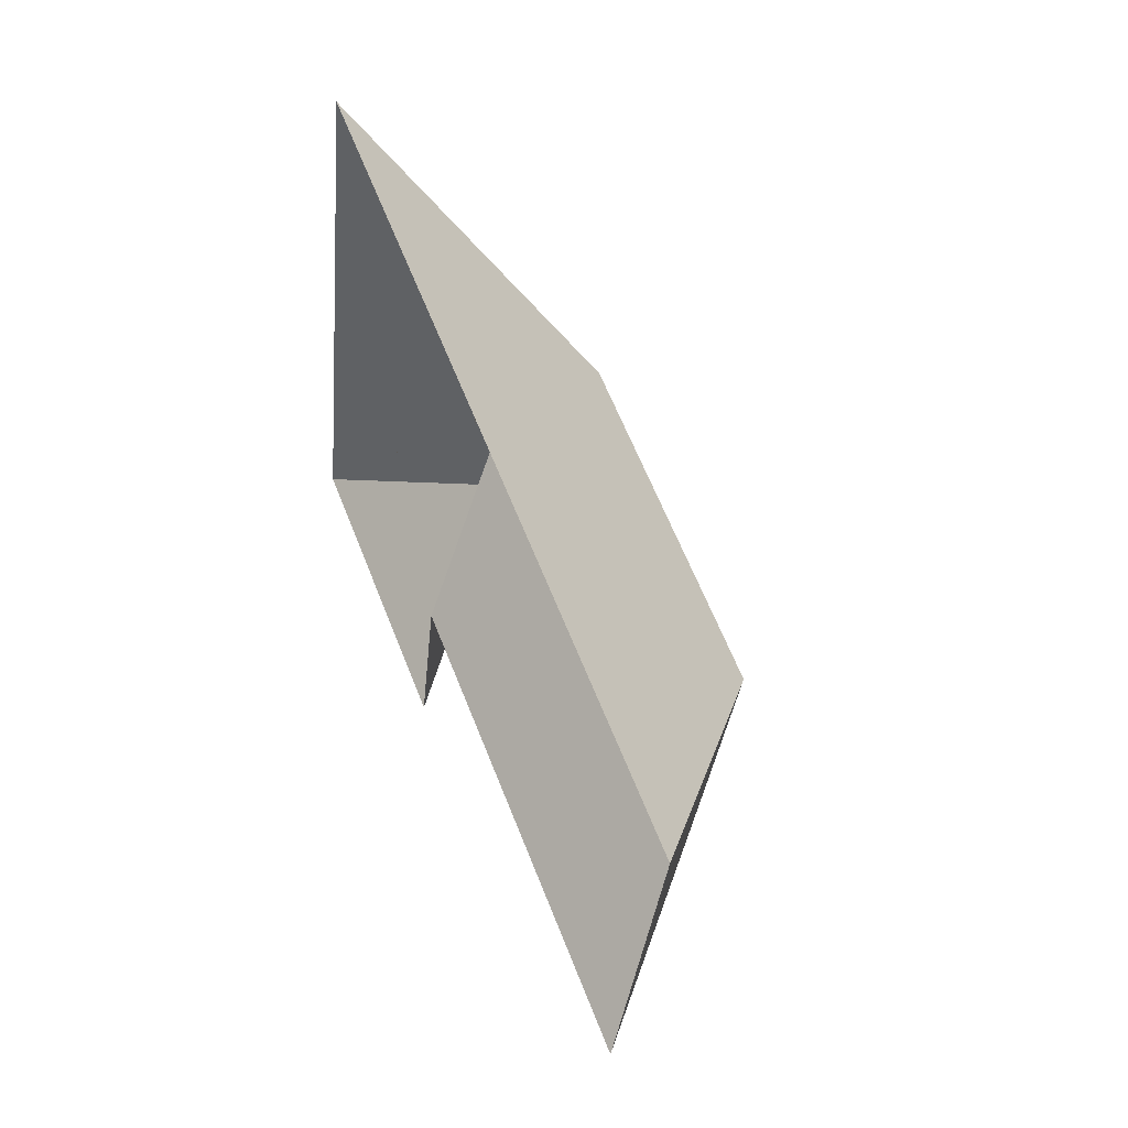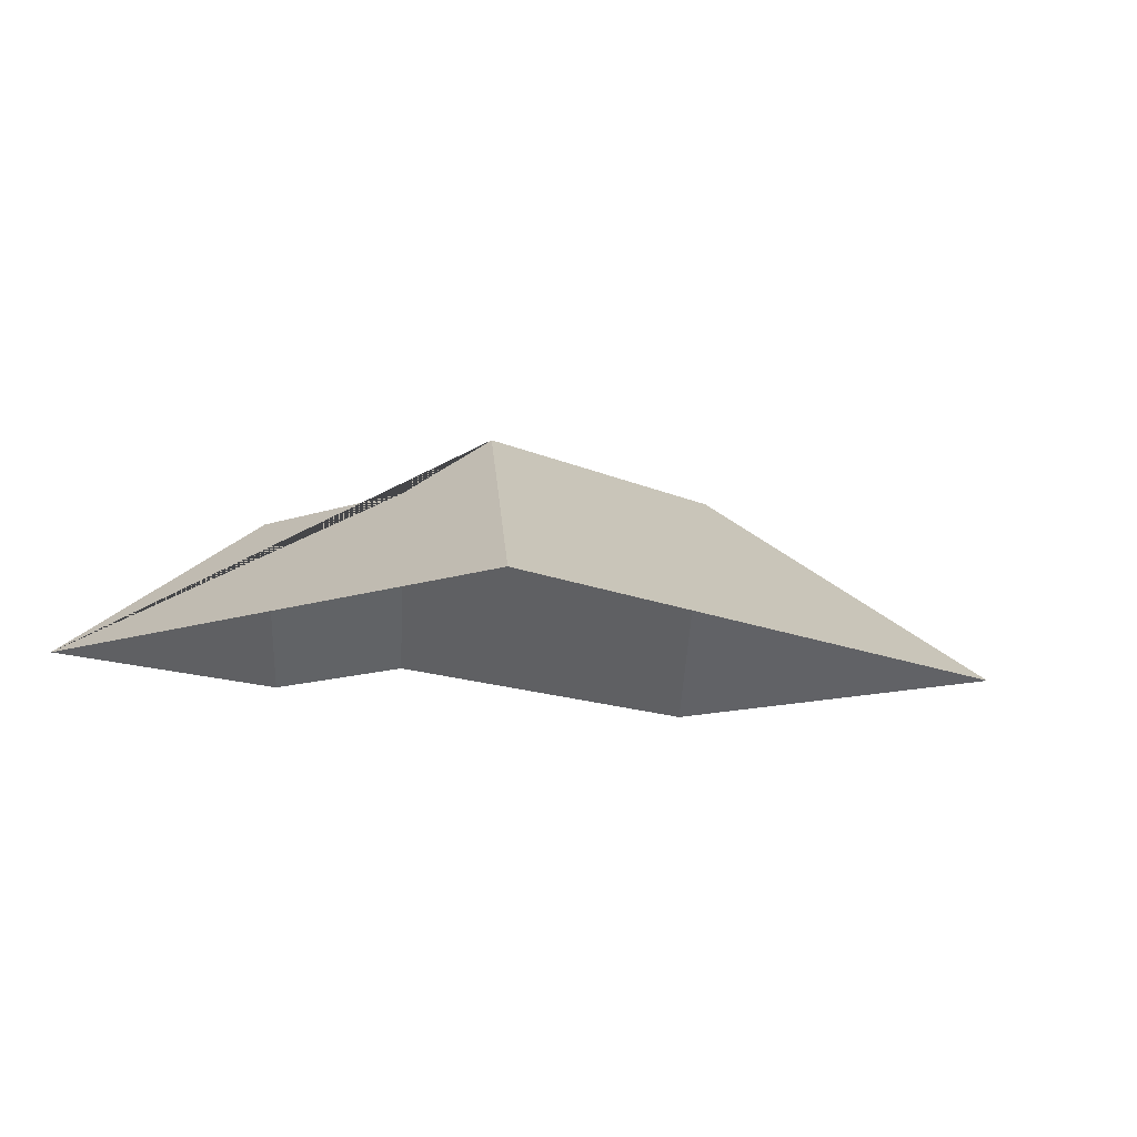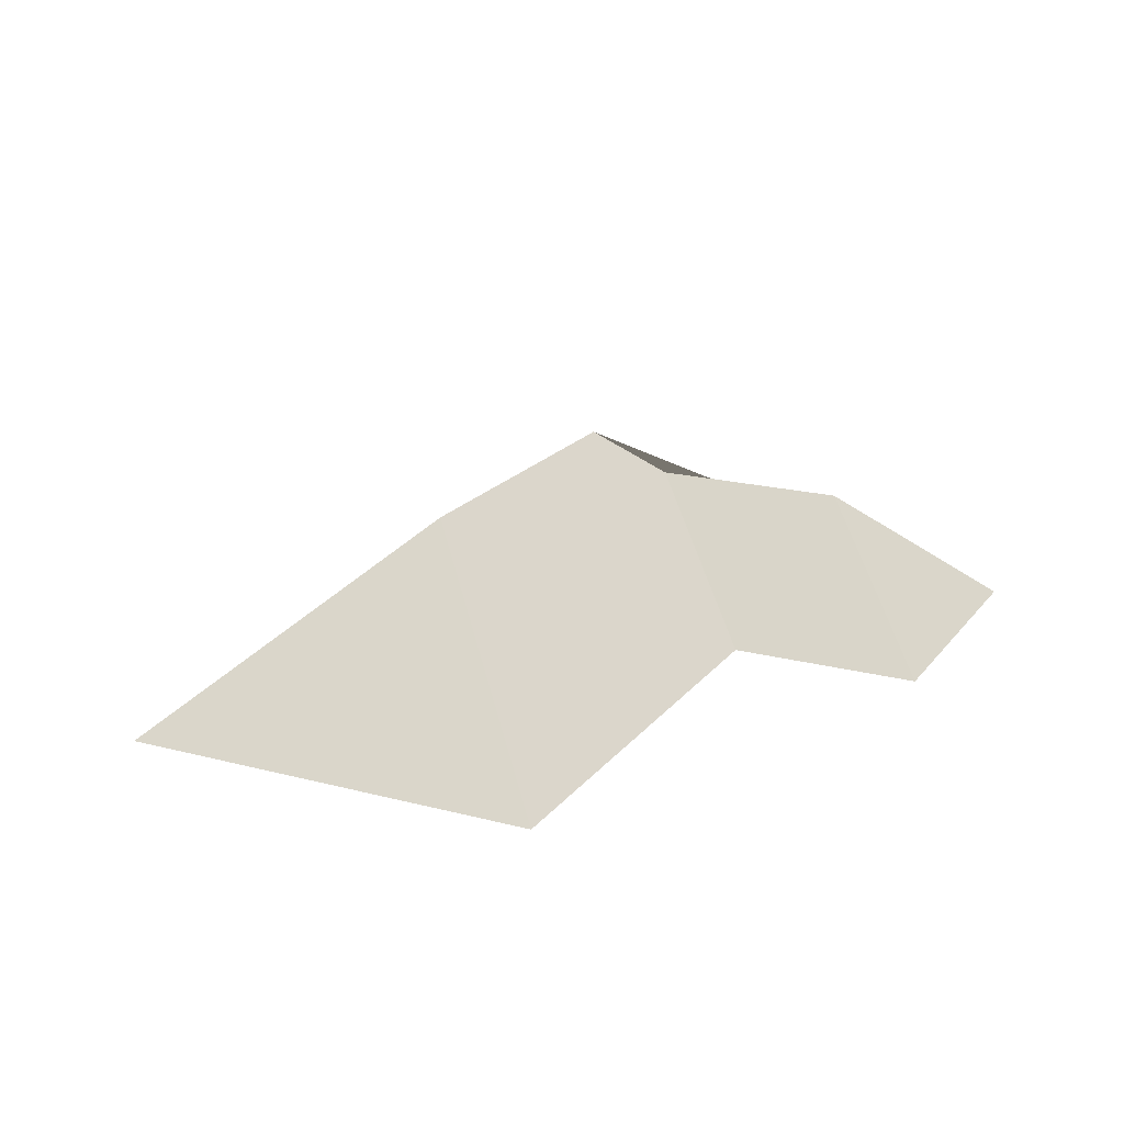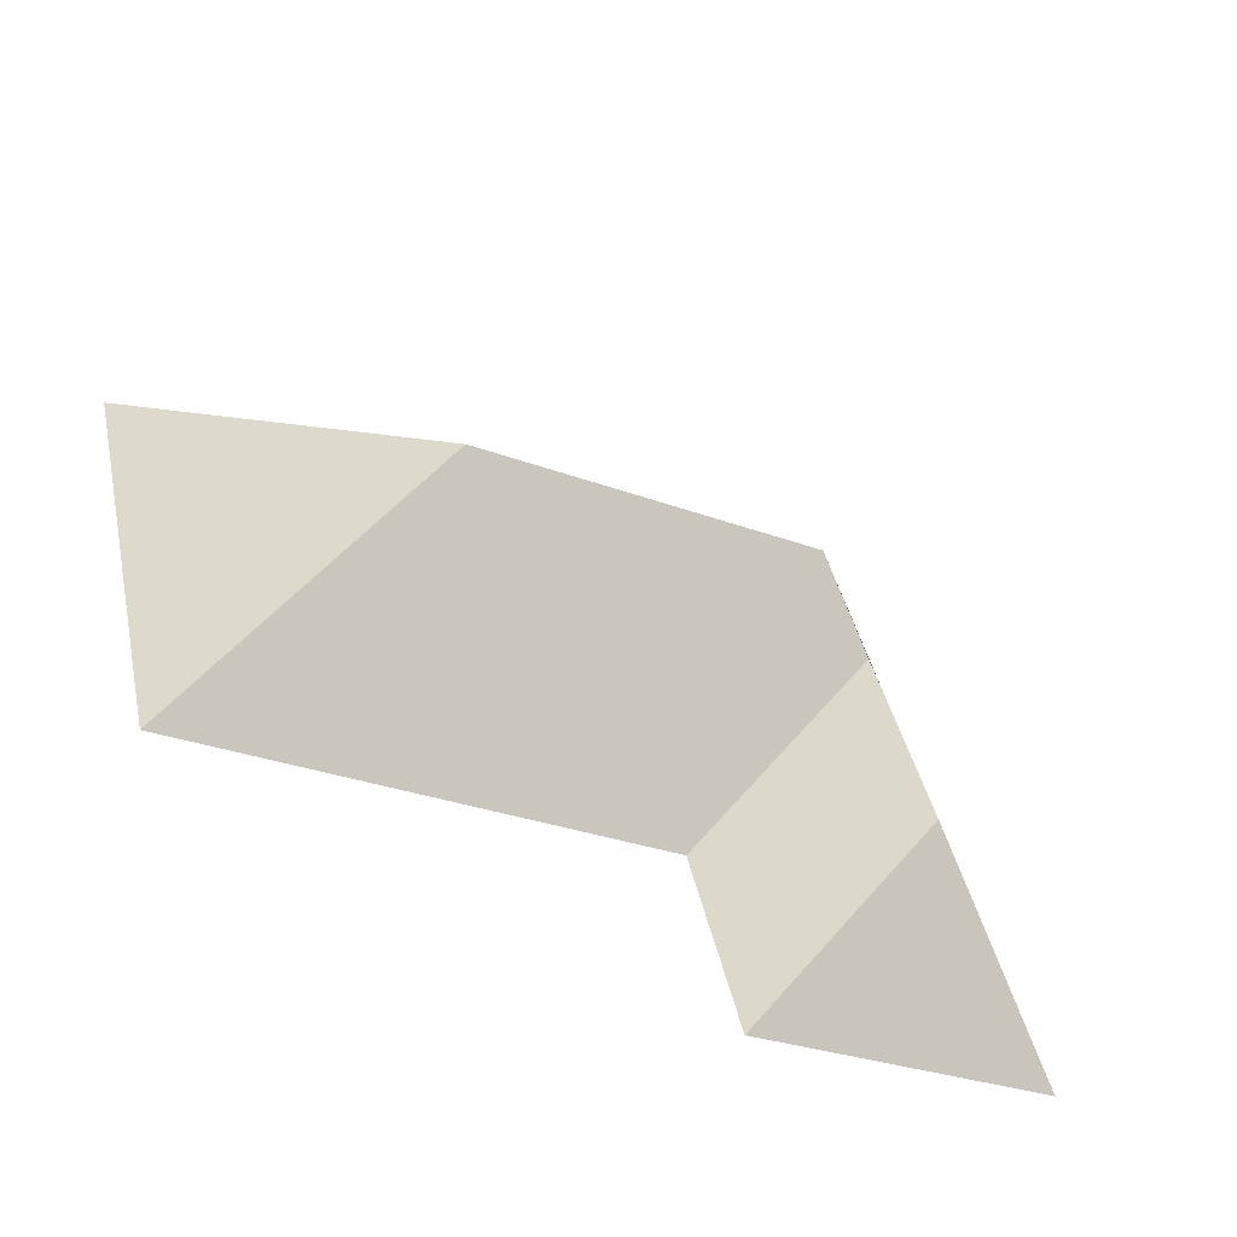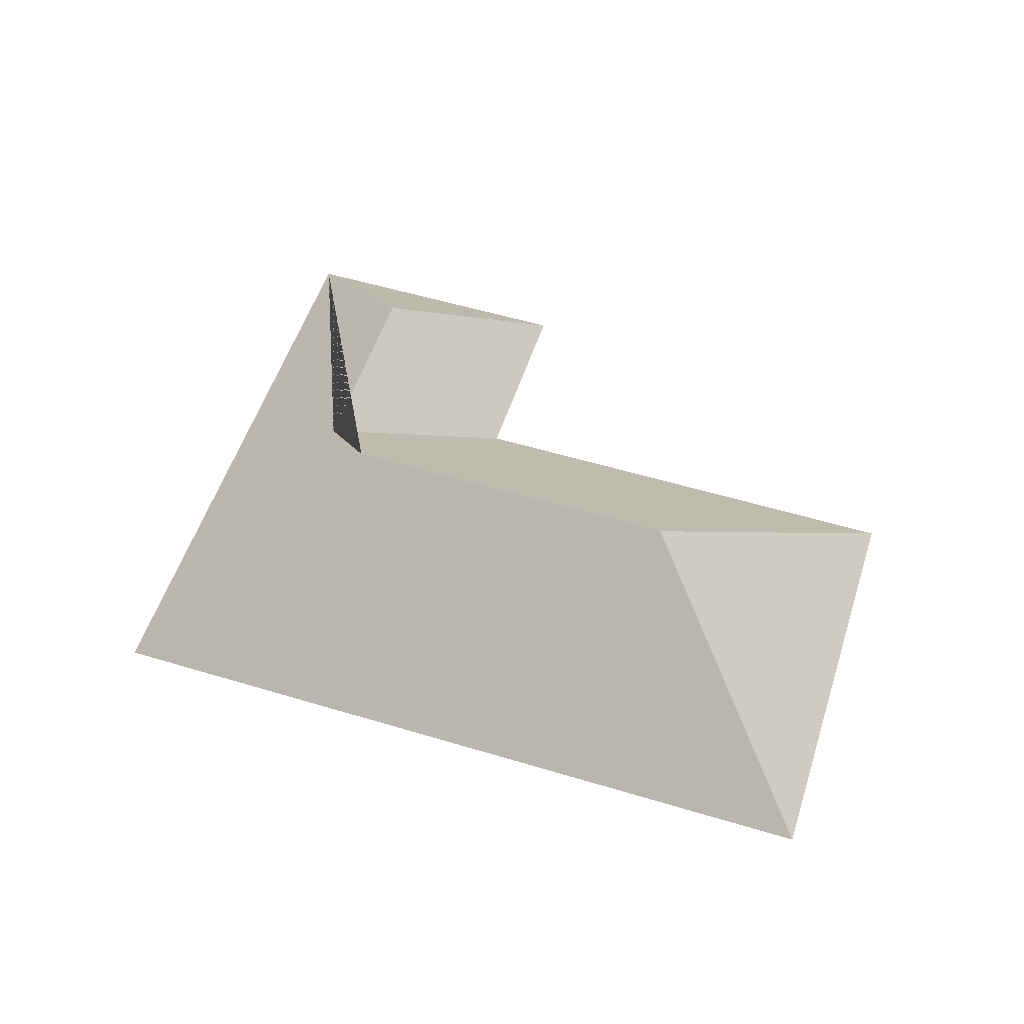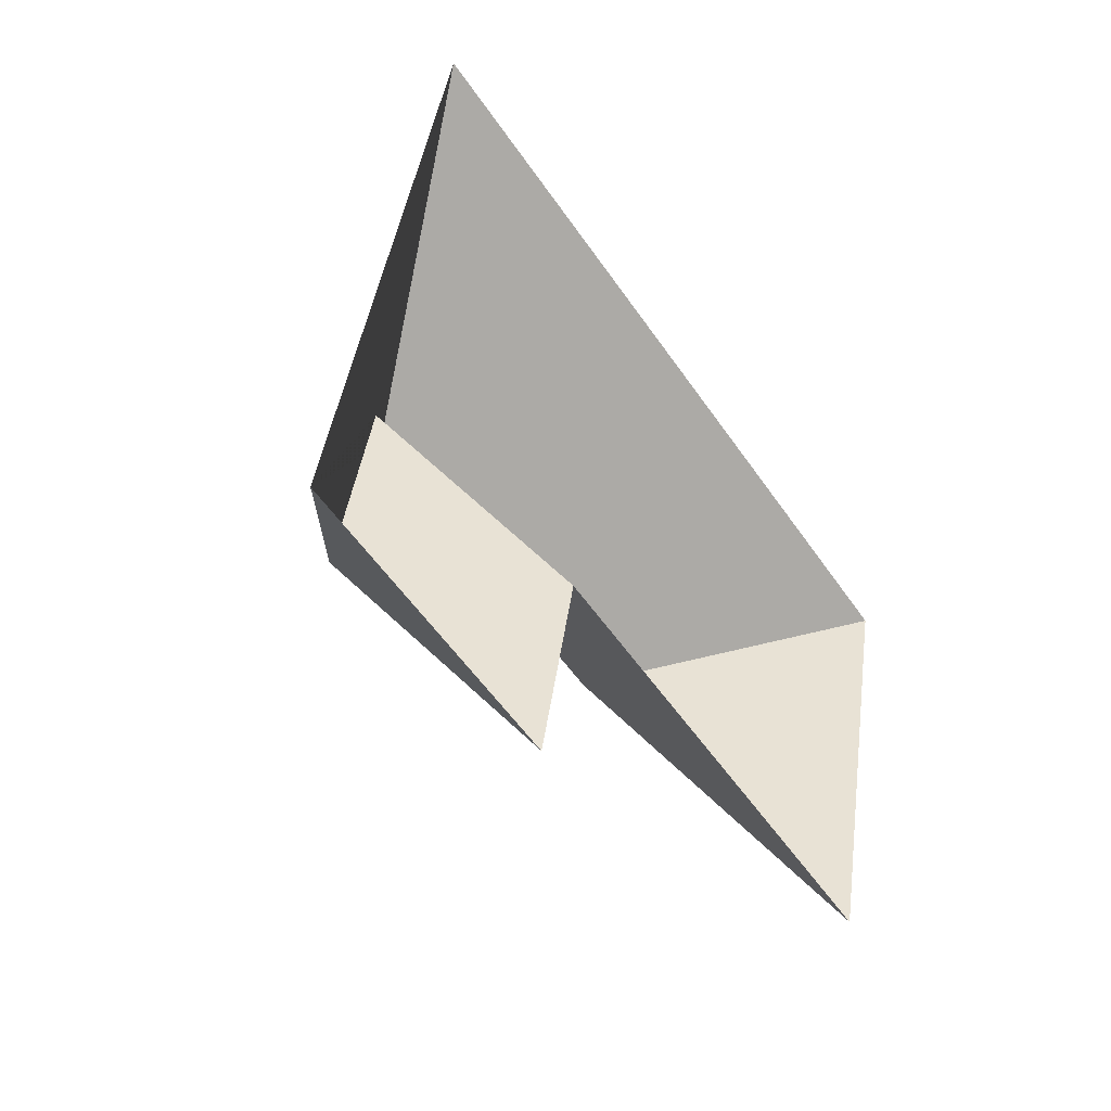
<metadata>
{"format":"obj","ext":"obj","renderer":"f3d","projection":"perspective","resolution":1024,"background":"white","views":[{"elev":46.7,"azim":68.1,"up":"+Z"},{"elev":-12.2,"azim":-35.6,"up":"+Y"},{"elev":19.1,"azim":129.9,"up":"+Y"},{"elev":-56.0,"azim":152.9,"up":"+Z"},{"elev":54.0,"azim":31.4,"up":"+Y"},{"elev":-37.9,"azim":-55.3,"up":"+Z"}]}
</metadata>
<code>
o BK39_500_015025_0018_roof
v 345.7 75 -78.13
v 70.79 75 -11.74
v 127.3 145 -106.4
v 249.7 145 -135.9
v 100.4 124.8 -122.7
v 140.7 75 -188.6
v 309.3 75 -229.2
v 83.23 124.9 -194
v 123.9 75 -258.5
v 17.32 75 -232.8
v 345.7 0 -78.13
v 70.79 0 -11.74
v 17.32 0 -232.8
v 123.9 0 -258.5
v 140.7 0 -188.6
v 309.3 0 -229.2
f 2 3 4 1
f 1 7 4
f 7 6 5 3 4
f 5 8 9 6
f 8 10 9
f 10 2 3 5 8

</code>
